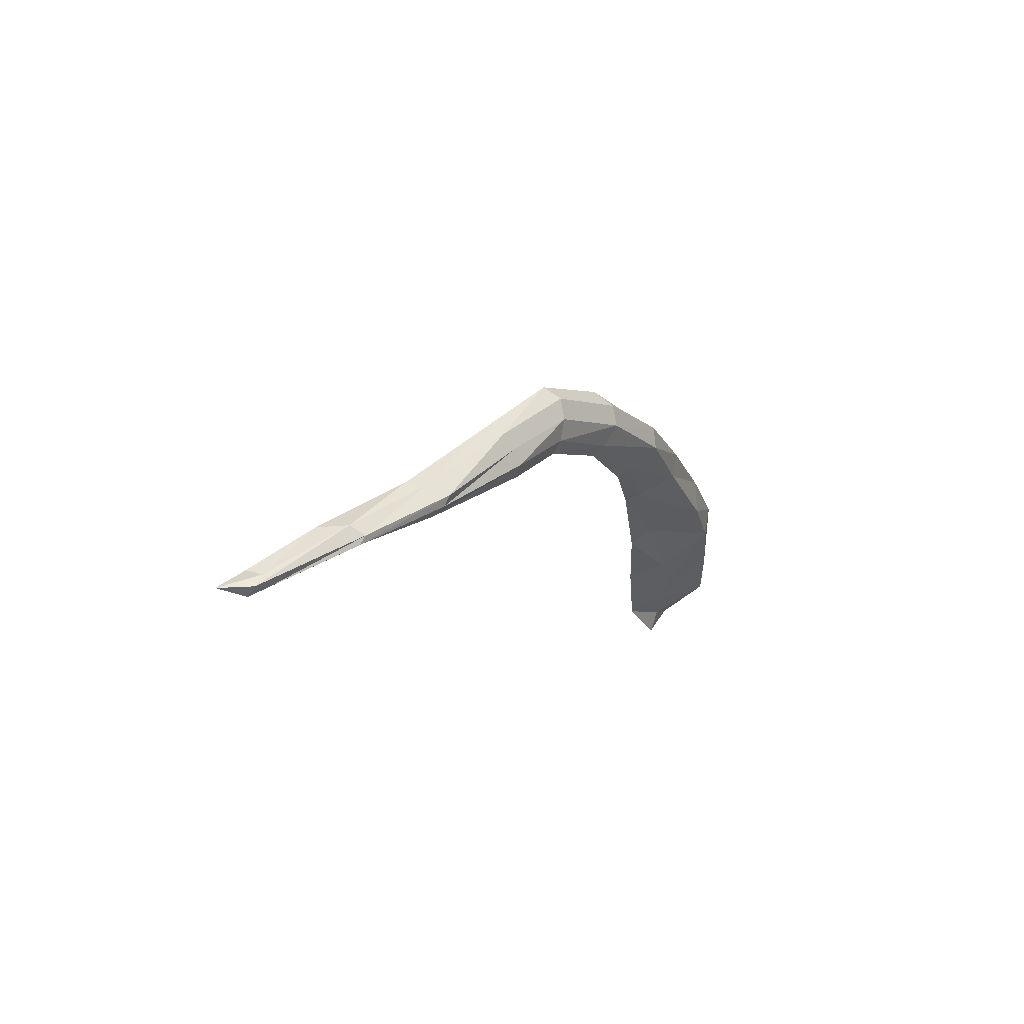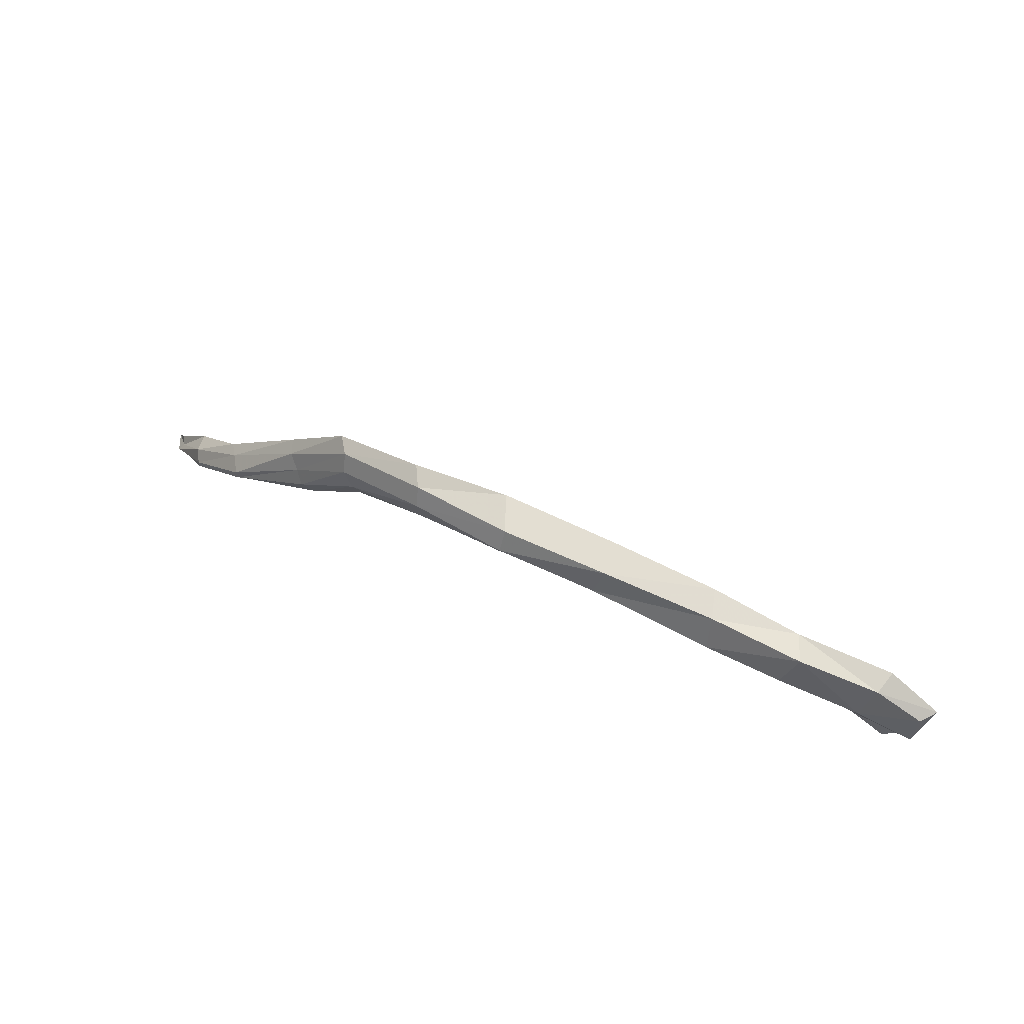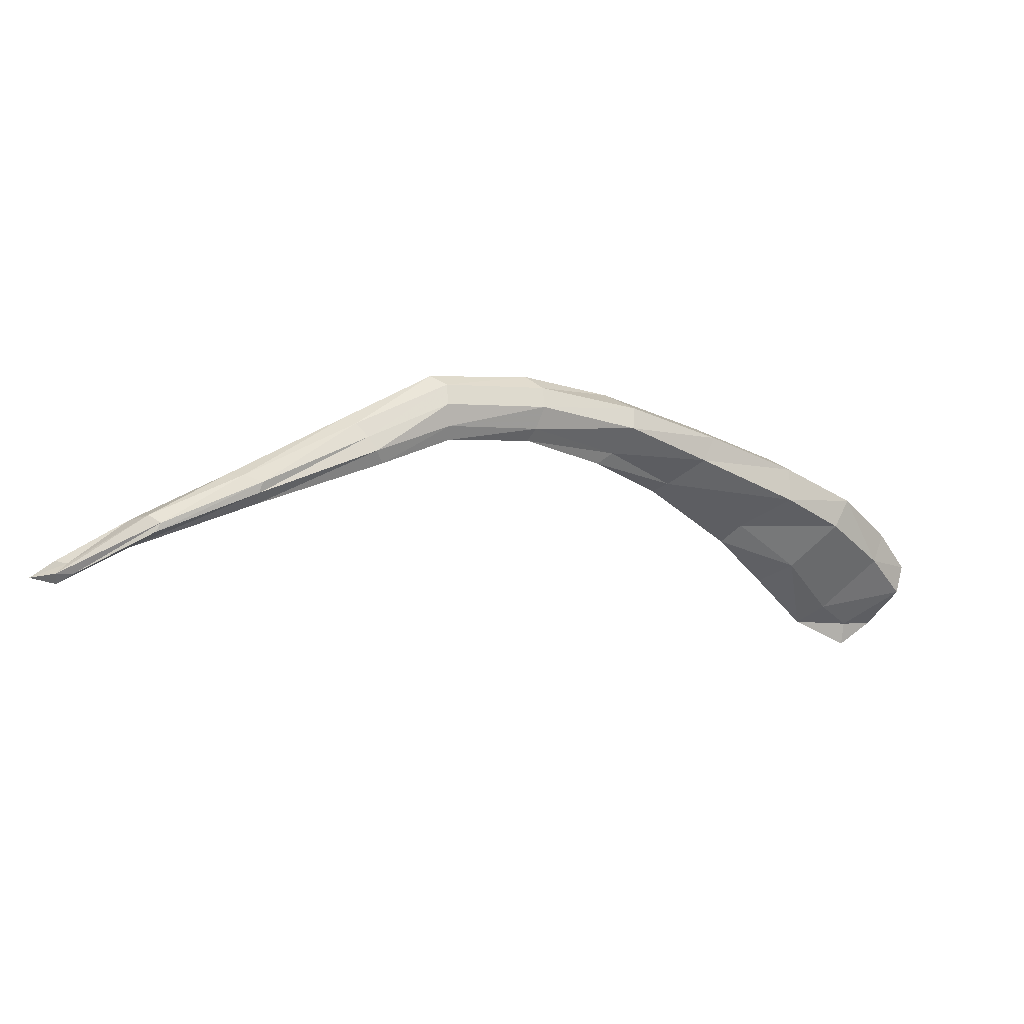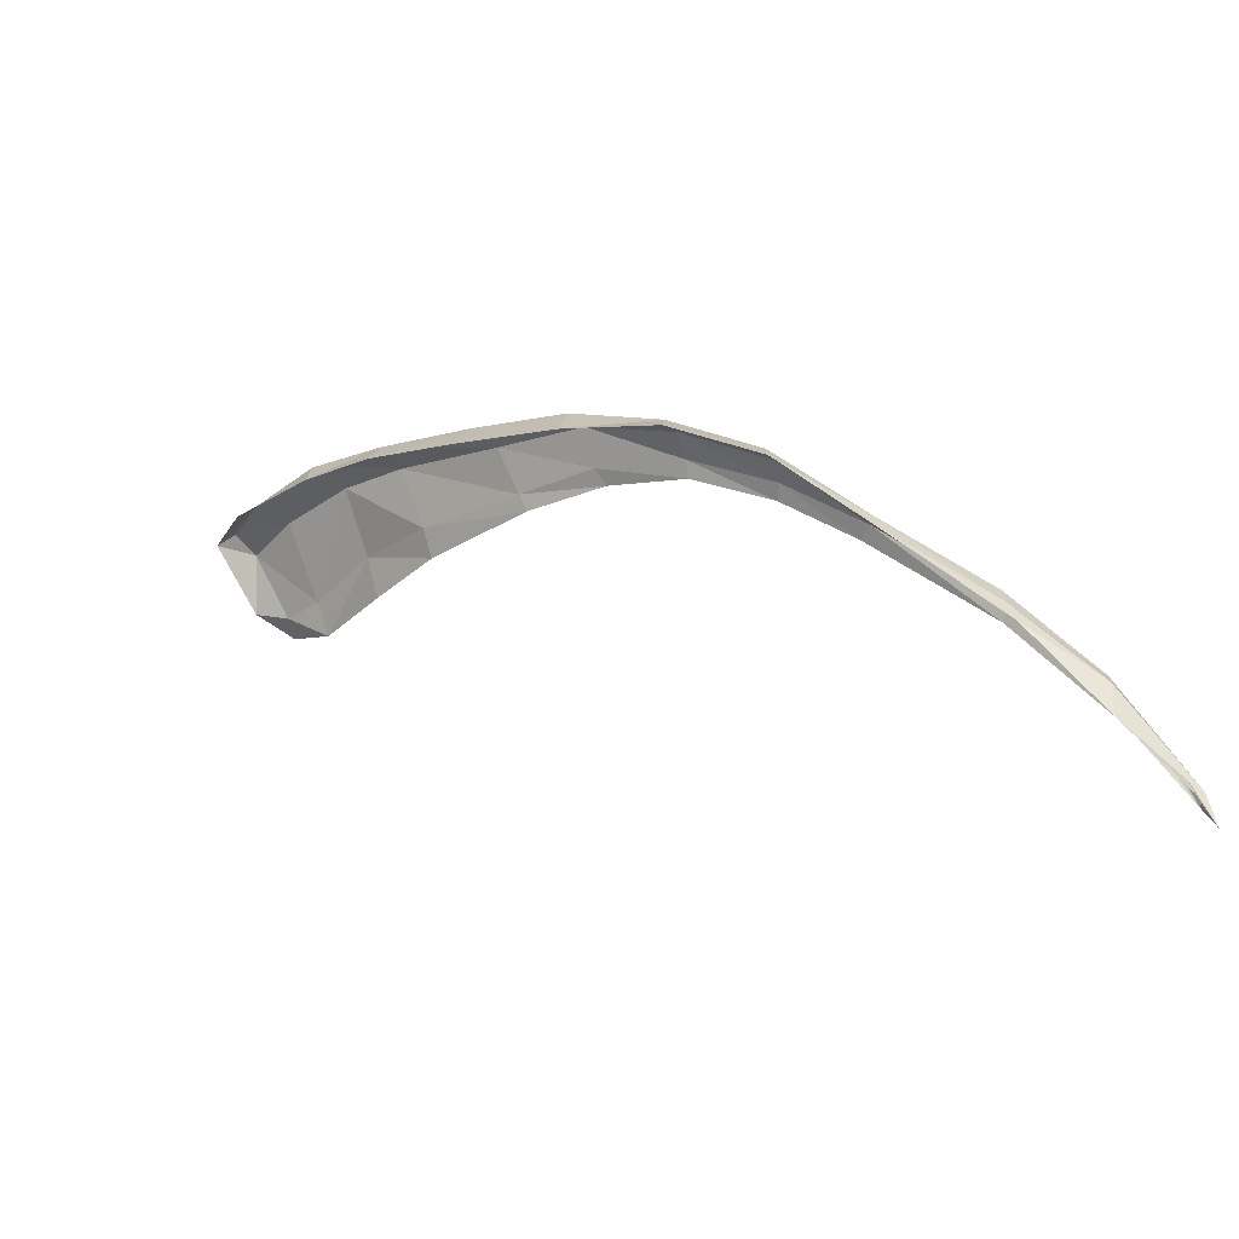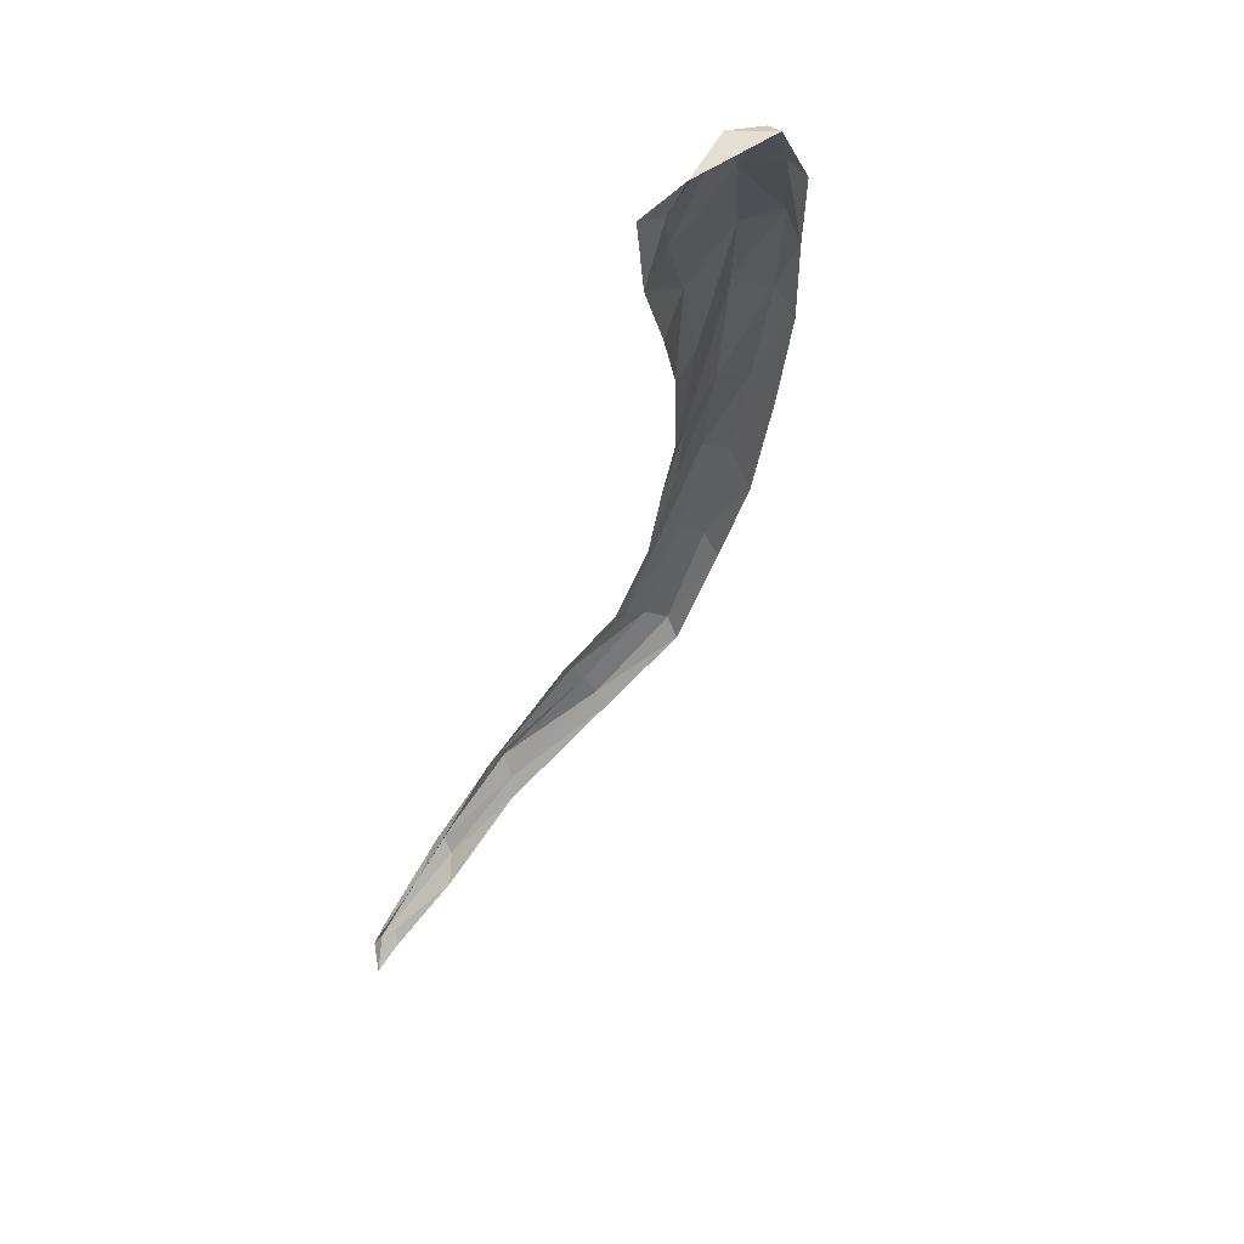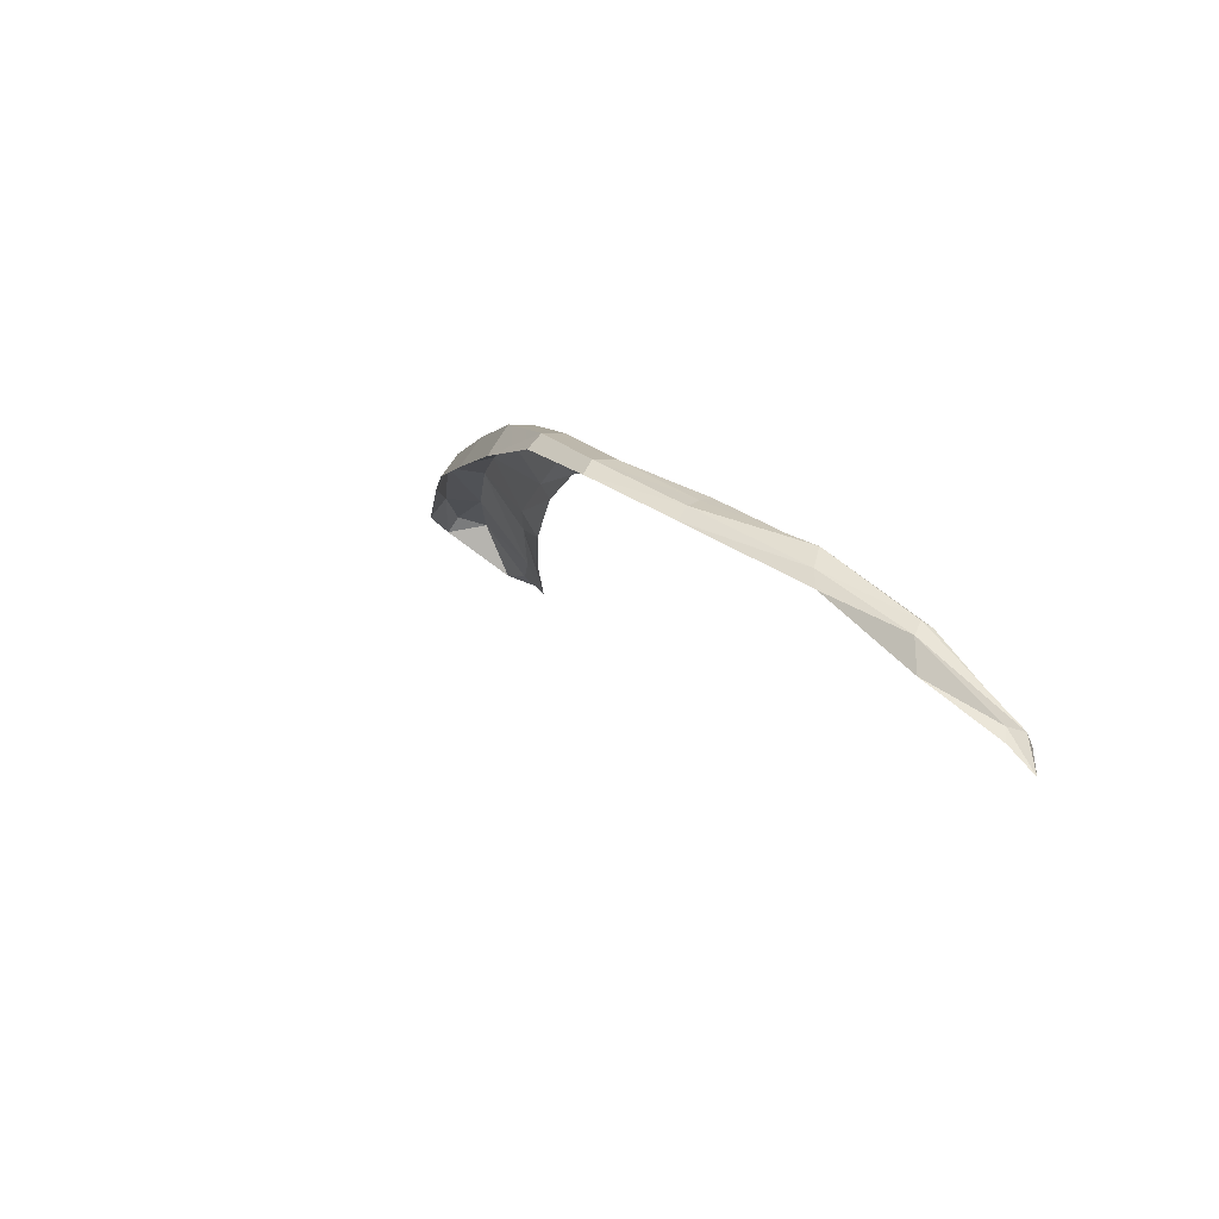
<metadata>
{"format":"obj","ext":"obj","renderer":"f3d","projection":"perspective","resolution":1024,"background":"white","views":[{"elev":-5.1,"azim":-91.7,"up":"+Y"},{"elev":37.2,"azim":4.5,"up":"+Y"},{"elev":-11.2,"azim":-53.8,"up":"+Y"},{"elev":-38.6,"azim":-155.6,"up":"+Z"},{"elev":-11.3,"azim":72.1,"up":"+Z"},{"elev":-22.5,"azim":-116.1,"up":"+Z"}]}
</metadata>
<code>
v -0.0184 1.554 0.1435
v -0.0141 1.552 0.144
v -0.0169 1.56 0.1478
v -0.0116 1.558 0.1486
v -0.0227 1.556 0.1432
v -0.0216 1.562 0.1462
v -0.0293 1.559 0.1422
v -0.0271 1.563 0.1441
v -0.0341 1.56 0.1413
v -0.0336 1.564 0.1416
v -0.0387 1.56 0.1394
v -0.039 1.564 0.1395
v -0.0429 1.56 0.1368
v -0.0439 1.564 0.1362
v -0.0462 1.558 0.1346
v -0.0476 1.561 0.133
v -0.0516 1.556 0.13
v -0.0526 1.557 0.1286
v -0.0559 1.553 0.1246
v -0.0557 1.555 0.1242
v -0.058 1.551 0.1211
v -0.0581 1.552 0.121
v -0.0111 1.551 0.1457
v -0.0089 1.556 0.1492
v -0.0181 1.555 0.1458
v -0.0138 1.553 0.1458
v -0.0226 1.557 0.1446
v -0.029 1.559 0.1431
v -0.0337 1.56 0.1421
v -0.0388 1.561 0.1401
v -0.0433 1.561 0.1372
v -0.0469 1.559 0.1348
v -0.052 1.556 0.1306
v -0.0557 1.554 0.1264
v -0.0577 1.552 0.1221
v -0.0114 1.552 0.1461
v -0.0168 1.559 0.1493
v -0.0217 1.561 0.1477
v -0.0277 1.562 0.1457
v -0.0335 1.563 0.1436
v -0.0388 1.563 0.1406
v -0.0436 1.563 0.1372
v -0.0476 1.56 0.1338
v -0.0523 1.557 0.1297
v -0.0558 1.555 0.1259
v -0.0579 1.552 0.1218
v -0.0124 1.558 0.1496
v -0.0099 1.556 0.1498
v -0.0178 1.557 0.1489
v -0.0219 1.559 0.1478
v -0.0284 1.56 0.1454
v -0.0338 1.562 0.1437
v -0.0389 1.562 0.1408
v -0.0437 1.562 0.1374
v -0.0472 1.56 0.1344
v -0.052 1.557 0.1309
v -0.0556 1.554 0.1267
v -0.0584 1.552 0.1215
v -0.0133 1.556 0.1494
v -0.0102 1.554 0.1495
v -0.0094 1.552 0.1469
v -0.0587 1.552 0.1196
f 47 4 3 37
f 25 27 5 1
f 27 28 7 5
f 28 29 9 7
f 29 30 11 9
f 30 31 13 11
f 31 32 15 13
f 32 33 17 15
f 33 34 19 17
f 34 35 21 19
f 47 48 24 4
f 2 26 25 1
f 49 50 27 25
f 50 51 28 27
f 51 52 29 28
f 52 53 30 29
f 53 54 31 30
f 54 55 32 31
f 55 56 33 32
f 56 57 34 33
f 57 58 35 34
f 2 23 36 26
f 59 47 37 49
f 59 60 48 47
f 3 6 38 37
f 6 8 39 38
f 8 10 40 39
f 10 12 41 40
f 12 14 42 41
f 14 16 43 42
f 16 18 44 43
f 18 20 45 44
f 20 22 46 45
f 60 61 24 48
f 58 62 21 35
f 37 38 50 49
f 38 39 51 50
f 39 40 52 51
f 40 41 53 52
f 41 42 54 53
f 42 43 55 54
f 43 44 56 55
f 44 45 57 56
f 45 46 58 57
f 26 59 49 25
f 26 36 60 59
f 36 23 61 60
f 46 22 62 58

</code>
